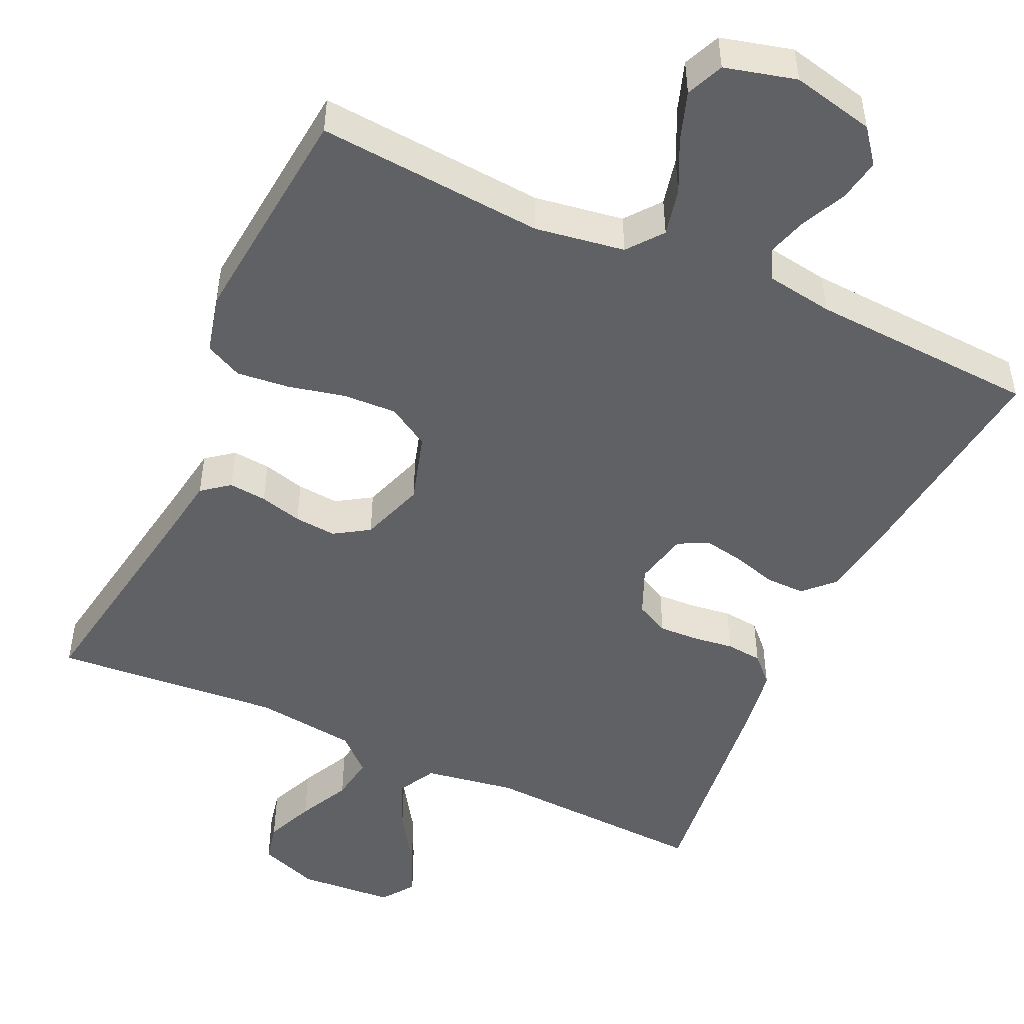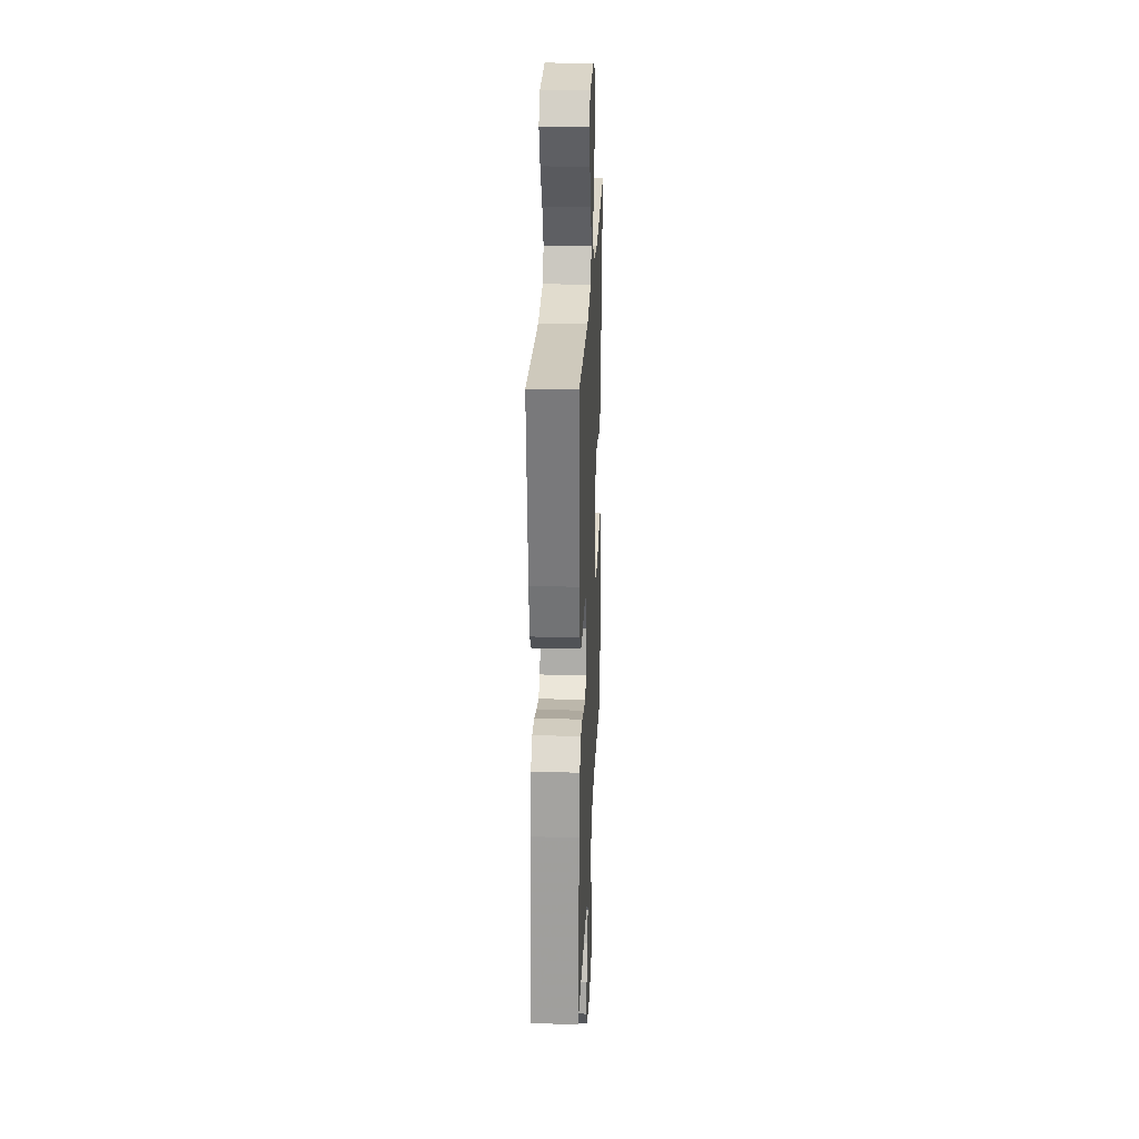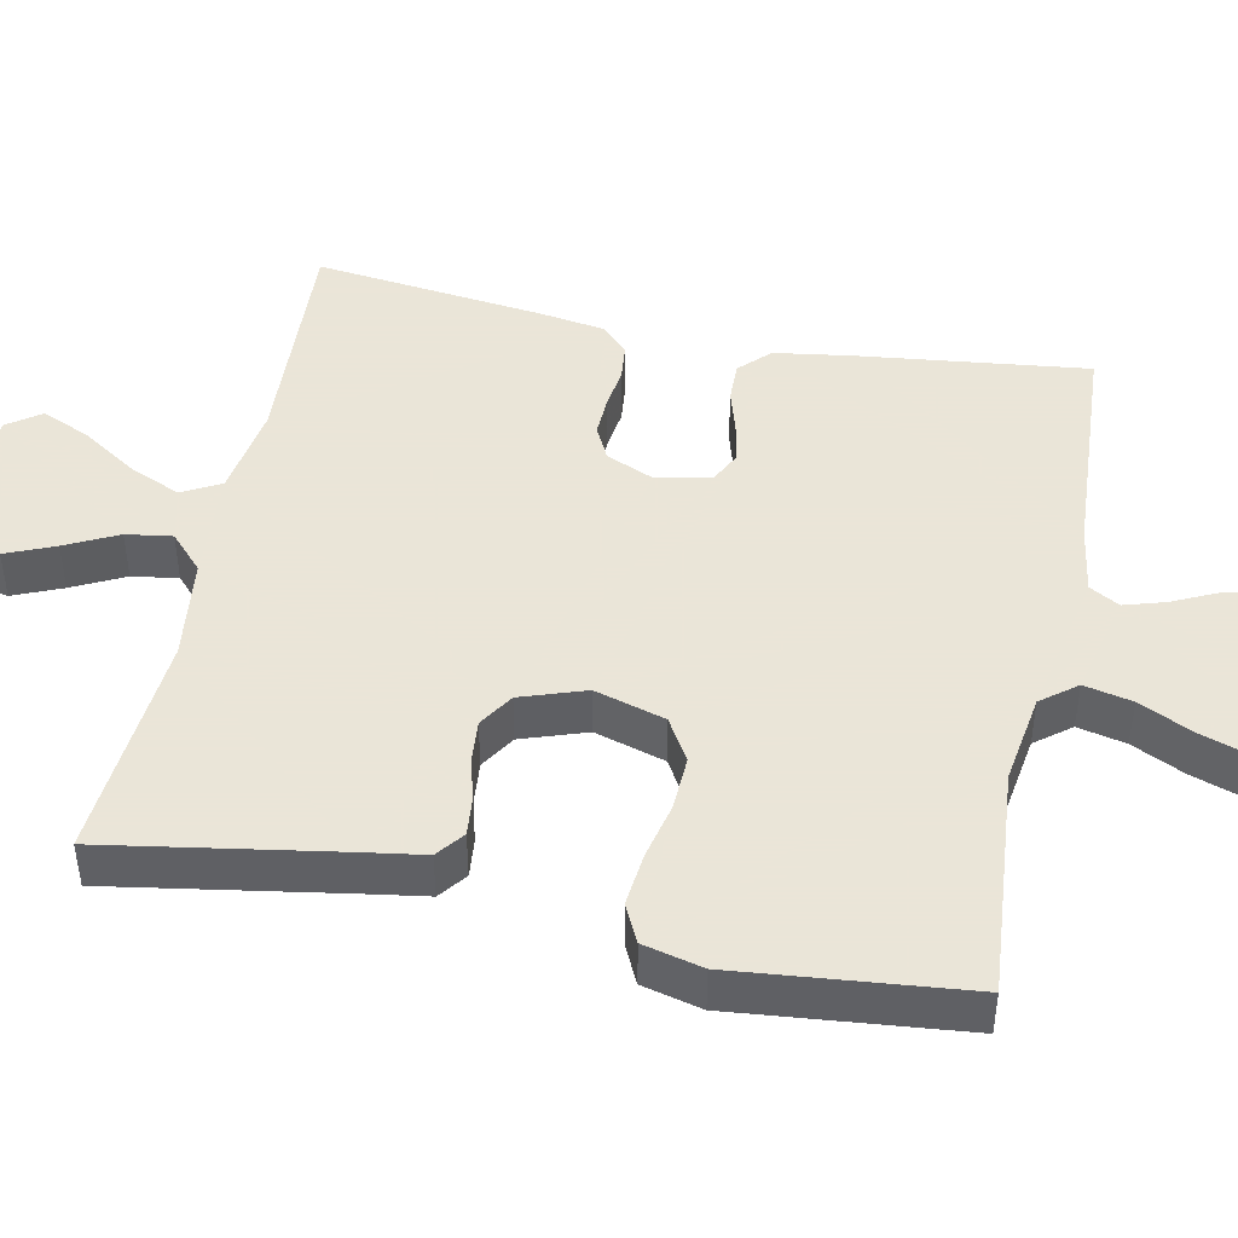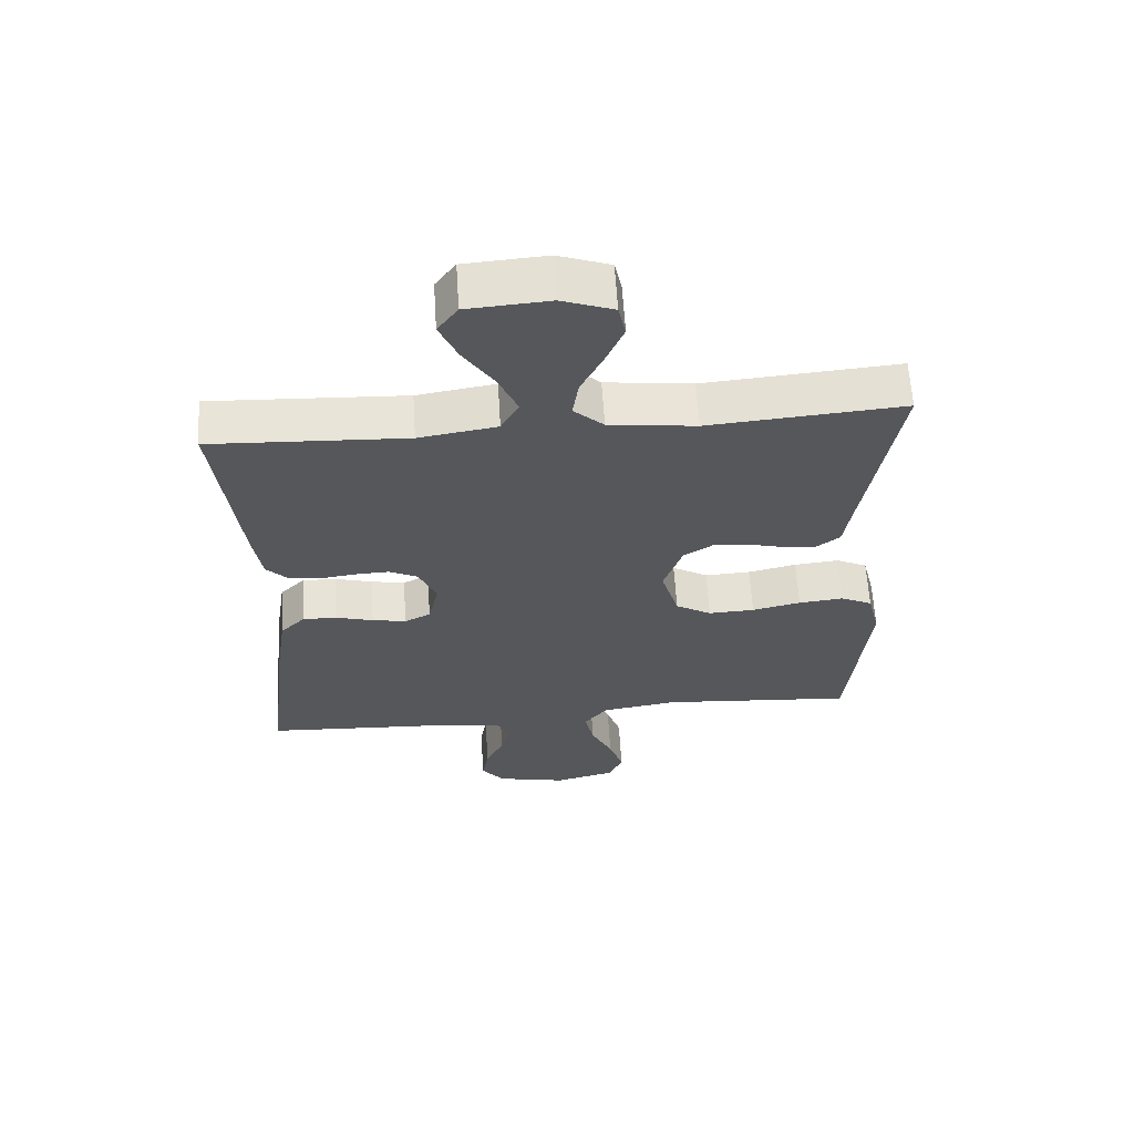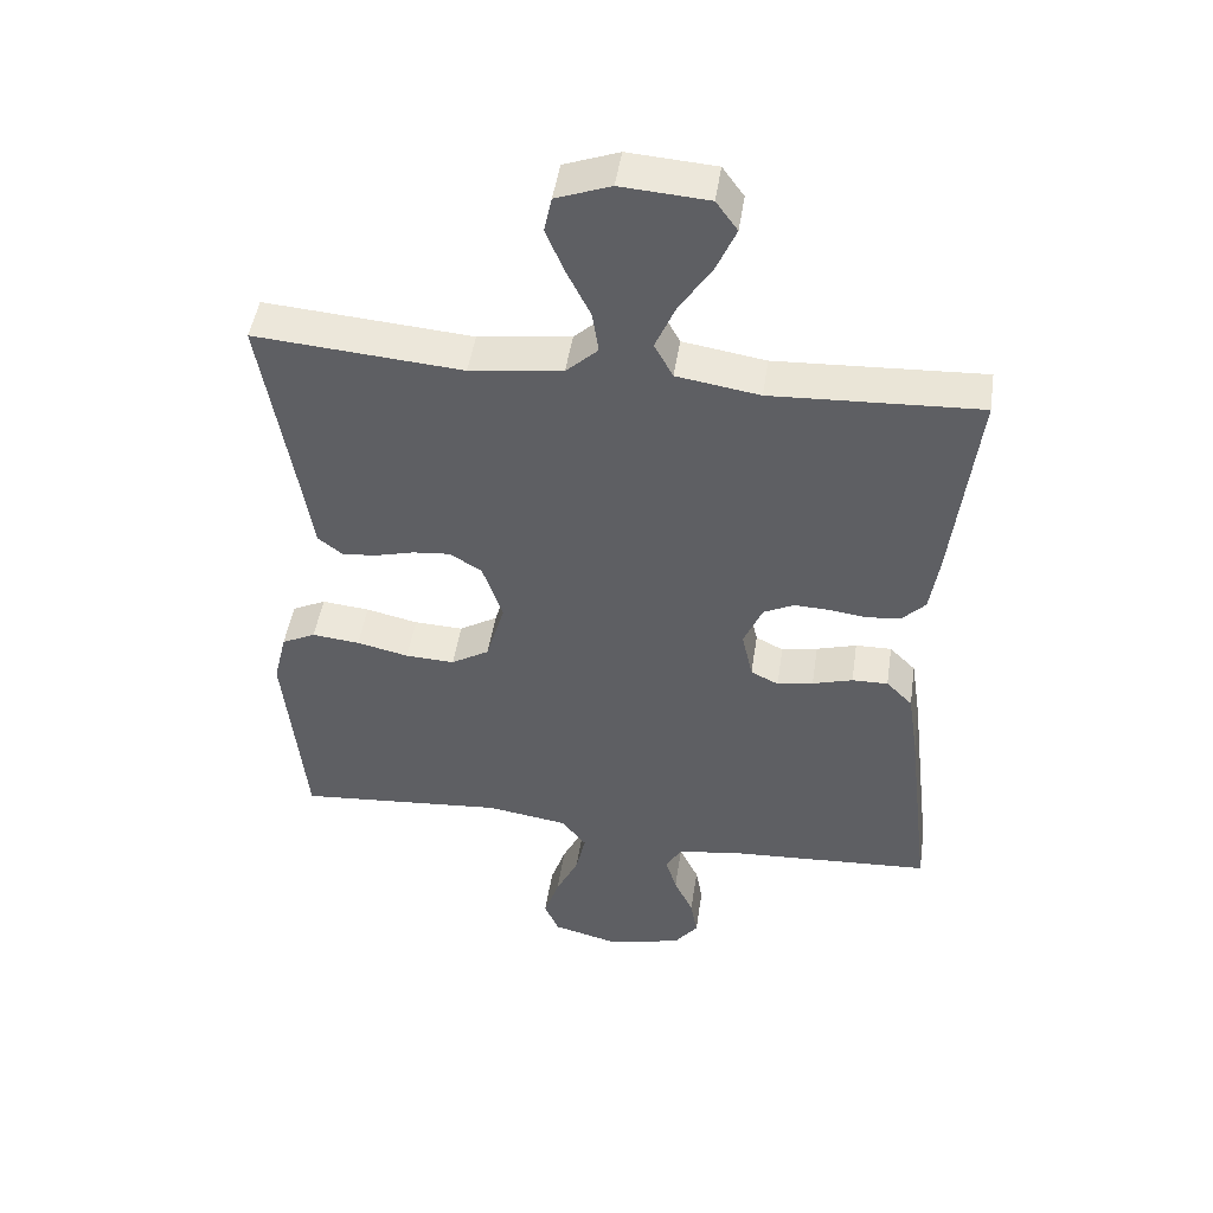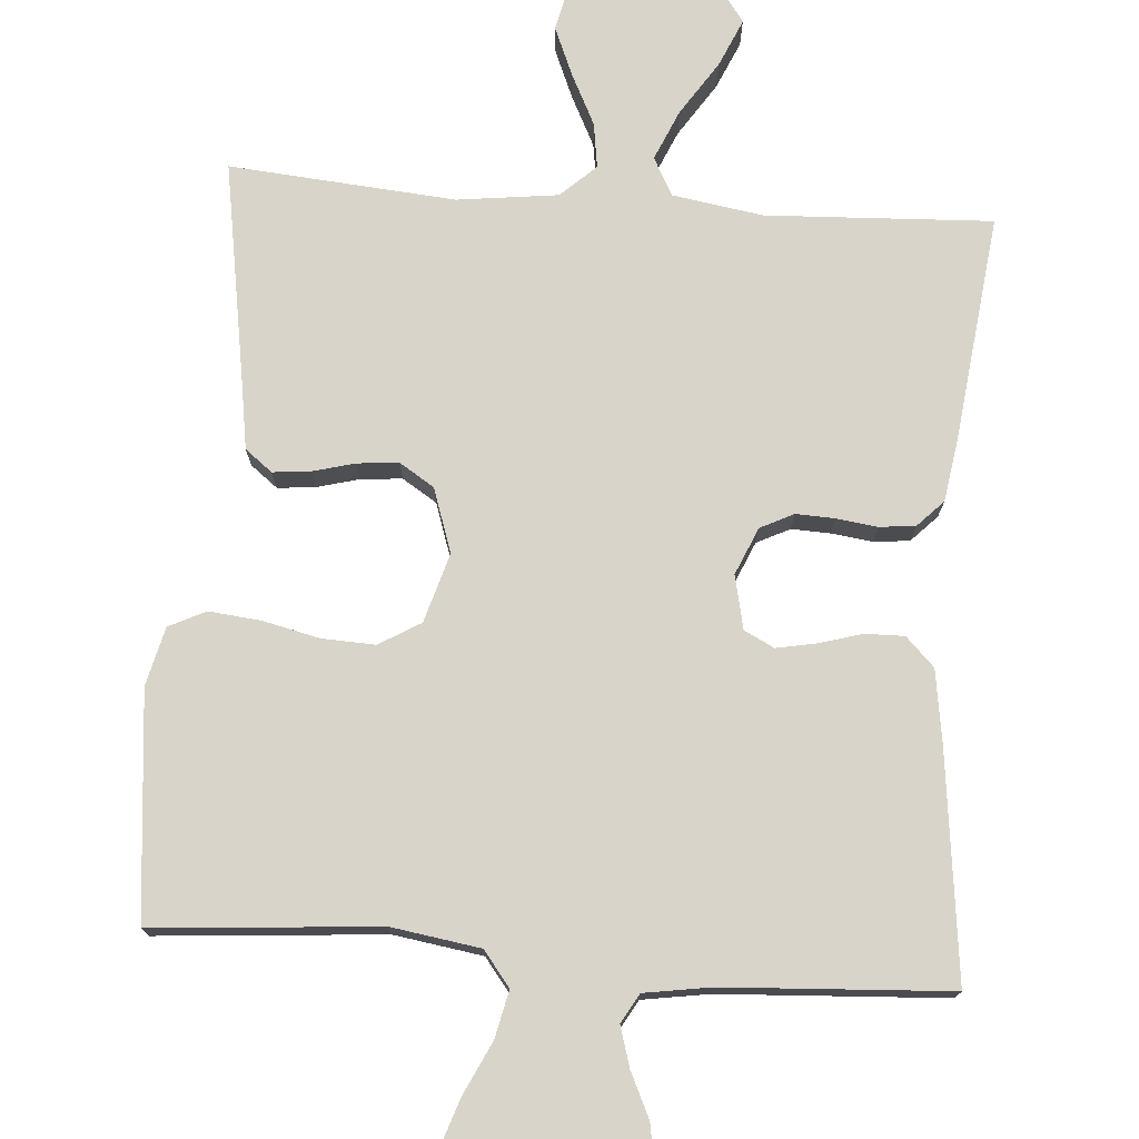
<metadata>
{"format":"obj","ext":"obj","renderer":"f3d","projection":"perspective","resolution":1024,"background":"white","views":[{"elev":-49.0,"azim":155.4,"up":"+Y"},{"elev":25.2,"azim":-87.5,"up":"+Z"},{"elev":45.5,"azim":101.6,"up":"+Y"},{"elev":62.6,"azim":-3.6,"up":"+Z"},{"elev":47.3,"azim":-171.5,"up":"+Z"},{"elev":75.0,"azim":-175.6,"up":"+Y"}]}
</metadata>
<code>
v -0.5 0.07 -0.5
v -0.464 0.07 -0.2
v -0.449 0.07 -0.101
v -0.411 0.07 -0.063
v -0.359 0.07 -0.064
v -0.301 0.07 -0.081
v -0.249 0.07 -0.091
v -0.209 0.07 -0.071
v -0.193 0.07 0
v -0.22 0.07 0.063
v -0.264 0.07 0.085
v -0.316 0.07 0.083
v -0.37 0.07 0.076
v -0.418 0.07 0.081
v -0.452 0.07 0.116
v -0.465 0.07 0.2
v -0.5 0.07 0.5
v -0.2 0.07 0.485
v -0.08 0.07 0.504
v -0.053 0.07 0.554
v -0.082 0.07 0.621
v -0.129 0.07 0.693
v -0.157 0.07 0.757
v -0.126 0.07 0.8
v 0 0.07 0.809
v 0.079 0.07 0.78
v 0.09 0.07 0.728
v 0.063 0.07 0.664
v 0.029 0.07 0.596
v 0.02 0.07 0.536
v 0.066 0.07 0.493
v 0.2 0.07 0.476
v 0.5 0.07 0.5
v 0.45 0.07 0.2
v 0.437 0.07 0.117
v 0.401 0.07 0.089
v 0.351 0.07 0.094
v 0.295 0.07 0.109
v 0.24 0.07 0.114
v 0.194 0.07 0.085
v 0.165 0.07 0
v 0.192 0.07 -0.092
v 0.247 0.07 -0.125
v 0.318 0.07 -0.122
v 0.393 0.07 -0.105
v 0.462 0.07 -0.098
v 0.511 0.07 -0.122
v 0.53 0.07 -0.2
v 0.5 0.07 -0.5
v 0.2 0.07 -0.475
v 0.082 0.07 -0.493
v 0.046 0.07 -0.539
v 0.06 0.07 -0.602
v 0.093 0.07 -0.671
v 0.115 0.07 -0.736
v 0.094 0.07 -0.785
v 0 0.07 -0.809
v -0.109 0.07 -0.784
v -0.144 0.07 -0.739
v -0.134 0.07 -0.683
v -0.106 0.07 -0.624
v -0.09 0.07 -0.571
v -0.112 0.07 -0.532
v -0.2 0.07 -0.518
v -0.5 0 -0.5
v -0.464 0 -0.2
v -0.449 0 -0.101
v -0.411 0 -0.063
v -0.359 0 -0.064
v -0.301 0 -0.081
v -0.249 0 -0.091
v -0.209 0 -0.071
v -0.193 0 0
v -0.22 0 0.063
v -0.264 0 0.085
v -0.316 0 0.083
v -0.37 0 0.076
v -0.418 0 0.081
v -0.452 0 0.116
v -0.465 0 0.2
v -0.5 0 0.5
v -0.2 0 0.485
v -0.08 0 0.504
v -0.053 0 0.554
v -0.082 0 0.621
v -0.129 0 0.693
v -0.157 0 0.757
v -0.126 0 0.8
v 0 0 0.809
v 0.079 0 0.78
v 0.09 0 0.728
v 0.063 0 0.664
v 0.029 0 0.596
v 0.02 0 0.536
v 0.066 0 0.493
v 0.2 0 0.476
v 0.5 0 0.5
v 0.45 0 0.2
v 0.437 0 0.117
v 0.401 0 0.089
v 0.351 0 0.094
v 0.295 0 0.109
v 0.24 0 0.114
v 0.194 0 0.085
v 0.165 0 0
v 0.192 0 -0.092
v 0.247 0 -0.125
v 0.318 0 -0.122
v 0.393 0 -0.105
v 0.462 0 -0.098
v 0.511 0 -0.122
v 0.53 0 -0.2
v 0.5 0 -0.5
v 0.2 0 -0.475
v 0.082 0 -0.493
v 0.046 0 -0.539
v 0.06 0 -0.602
v 0.093 0 -0.671
v 0.115 0 -0.736
v 0.094 0 -0.785
v 0 0 -0.809
v -0.109 0 -0.784
v -0.144 0 -0.739
v -0.134 0 -0.683
v -0.106 0 -0.624
v -0.09 0 -0.571
v -0.112 0 -0.532
v -0.2 0 -0.518
f 58 59 60 61
f 58 61 62
f 57 58 62
f 56 57 62
f 53 54 55 56
f 52 53 56 62
f 51 52 62 63
f 47 48 49 50
f 47 50 51
f 44 45 46 47
f 43 44 47 51
f 42 43 51 63
f 35 36 37 38
f 34 35 38 39
f 32 33 34 39
f 31 32 39 40
f 26 27 28 29
f 24 25 26 29
f 24 29 30
f 21 22 23 24
f 20 21 24 30
f 19 20 30 31
f 15 16 17 18
f 12 13 14 15
f 11 12 15 18
f 10 11 18 19
f 3 4 5 6
f 3 6 7
f 64 1 2 3
f 64 3 7
f 41 42 63 64
f 41 64 7 8
f 40 41 8 9
f 19 31 40
f 9 10 19 40
f 125 124 123 122
f 126 125 122
f 126 122 121
f 126 121 120
f 120 119 118 117
f 126 120 117 116
f 127 126 116 115
f 114 113 112 111
f 115 114 111
f 111 110 109 108
f 115 111 108 107
f 127 115 107 106
f 102 101 100 99
f 103 102 99 98
f 103 98 97 96
f 104 103 96 95
f 93 92 91 90
f 93 90 89 88
f 94 93 88
f 88 87 86 85
f 94 88 85 84
f 95 94 84 83
f 82 81 80 79
f 79 78 77 76
f 82 79 76 75
f 83 82 75 74
f 70 69 68 67
f 71 70 67
f 67 66 65 128
f 71 67 128
f 128 127 106 105
f 72 71 128 105
f 73 72 105 104
f 104 95 83
f 104 83 74 73
f 1 65 66 2
f 2 66 67 3
f 3 67 68 4
f 4 68 69 5
f 5 69 70 6
f 6 70 71 7
f 7 71 72 8
f 8 72 73 9
f 9 73 74 10
f 10 74 75 11
f 11 75 76 12
f 12 76 77 13
f 13 77 78 14
f 14 78 79 15
f 15 79 80 16
f 16 80 81 17
f 17 81 82 18
f 18 82 83 19
f 19 83 84 20
f 20 84 85 21
f 21 85 86 22
f 22 86 87 23
f 23 87 88 24
f 24 88 89 25
f 25 89 90 26
f 26 90 91 27
f 27 91 92 28
f 28 92 93 29
f 29 93 94 30
f 30 94 95 31
f 31 95 96 32
f 32 96 97 33
f 33 97 98 34
f 34 98 99 35
f 35 99 100 36
f 36 100 101 37
f 37 101 102 38
f 38 102 103 39
f 39 103 104 40
f 40 104 105 41
f 41 105 106 42
f 42 106 107 43
f 43 107 108 44
f 44 108 109 45
f 45 109 110 46
f 46 110 111 47
f 47 111 112 48
f 48 112 113 49
f 49 113 114 50
f 50 114 115 51
f 51 115 116 52
f 52 116 117 53
f 53 117 118 54
f 54 118 119 55
f 55 119 120 56
f 56 120 121 57
f 57 121 122 58
f 58 122 123 59
f 59 123 124 60
f 60 124 125 61
f 61 125 126 62
f 62 126 127 63
f 63 127 128 64
f 64 128 65 1

</code>
